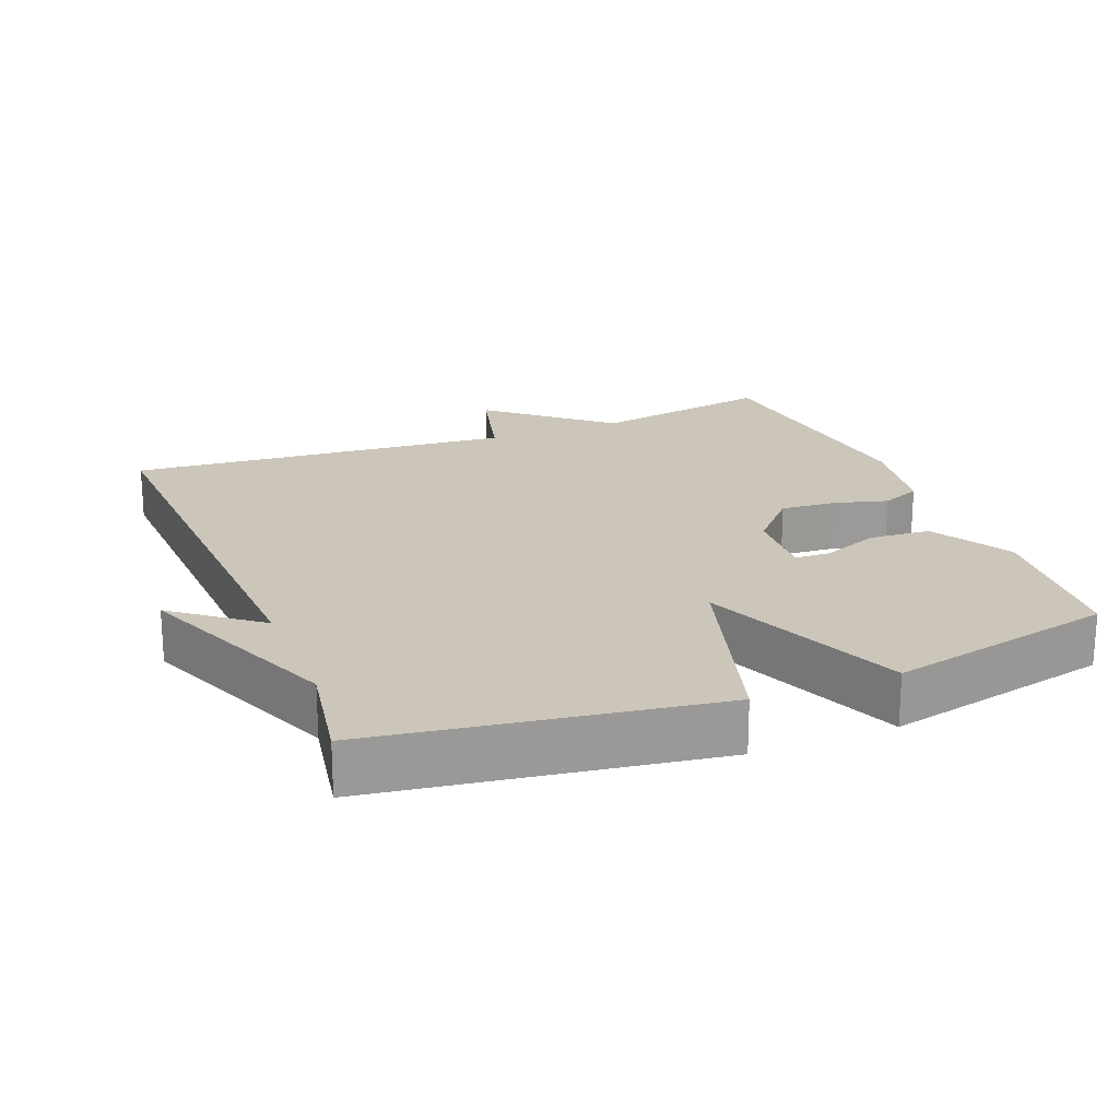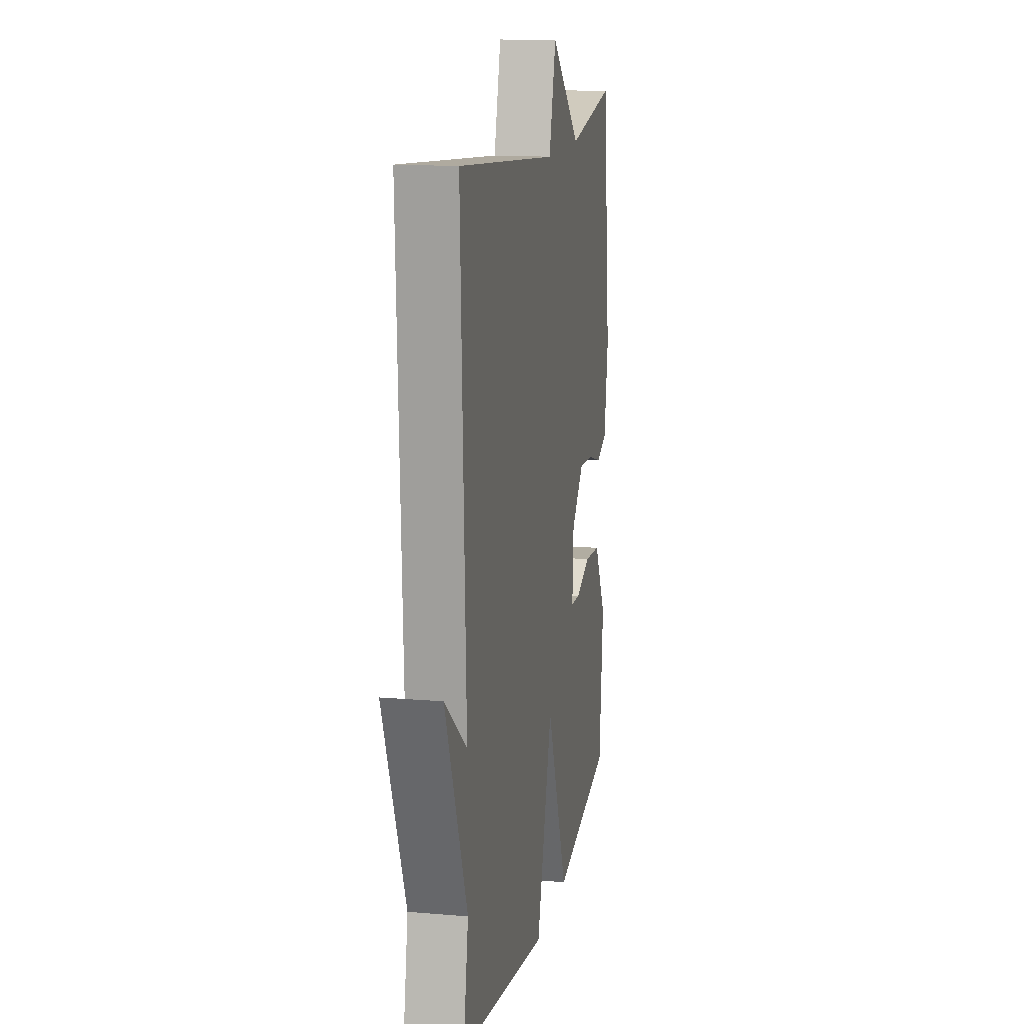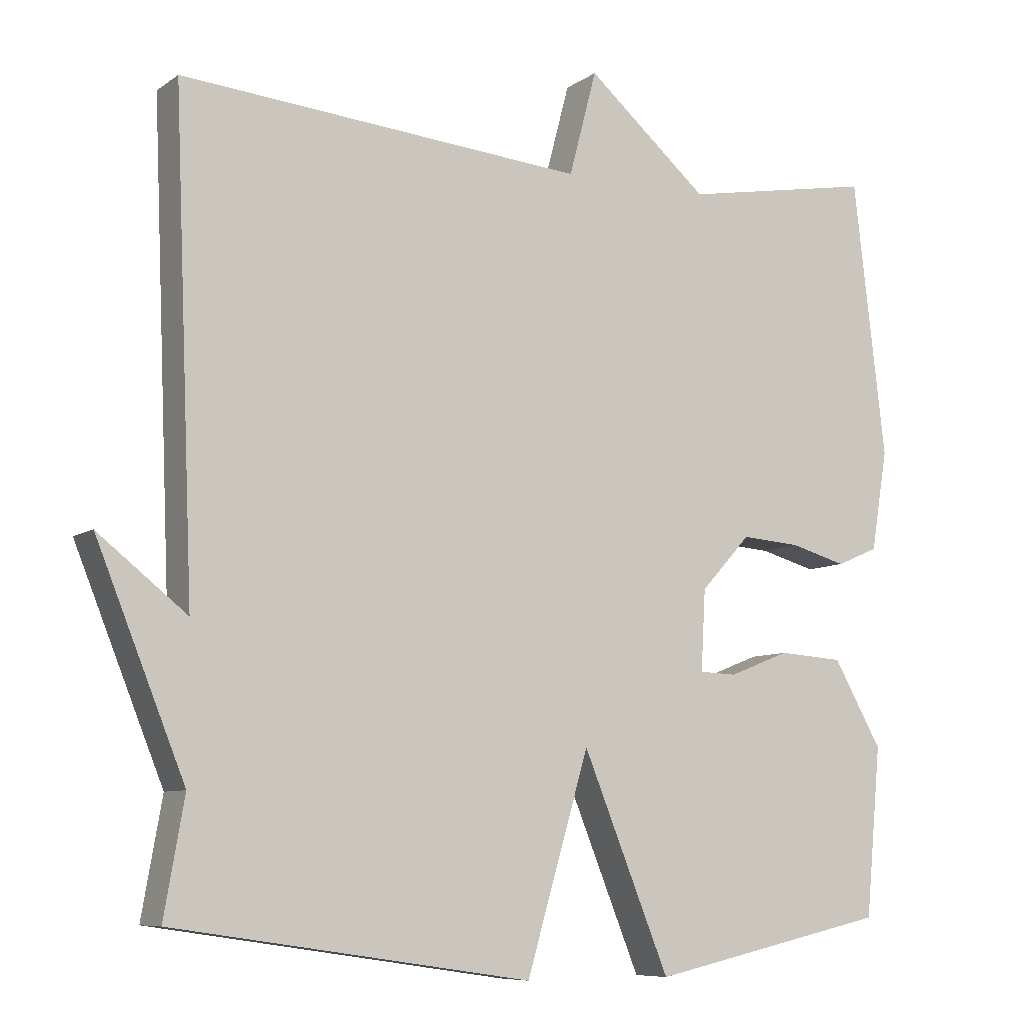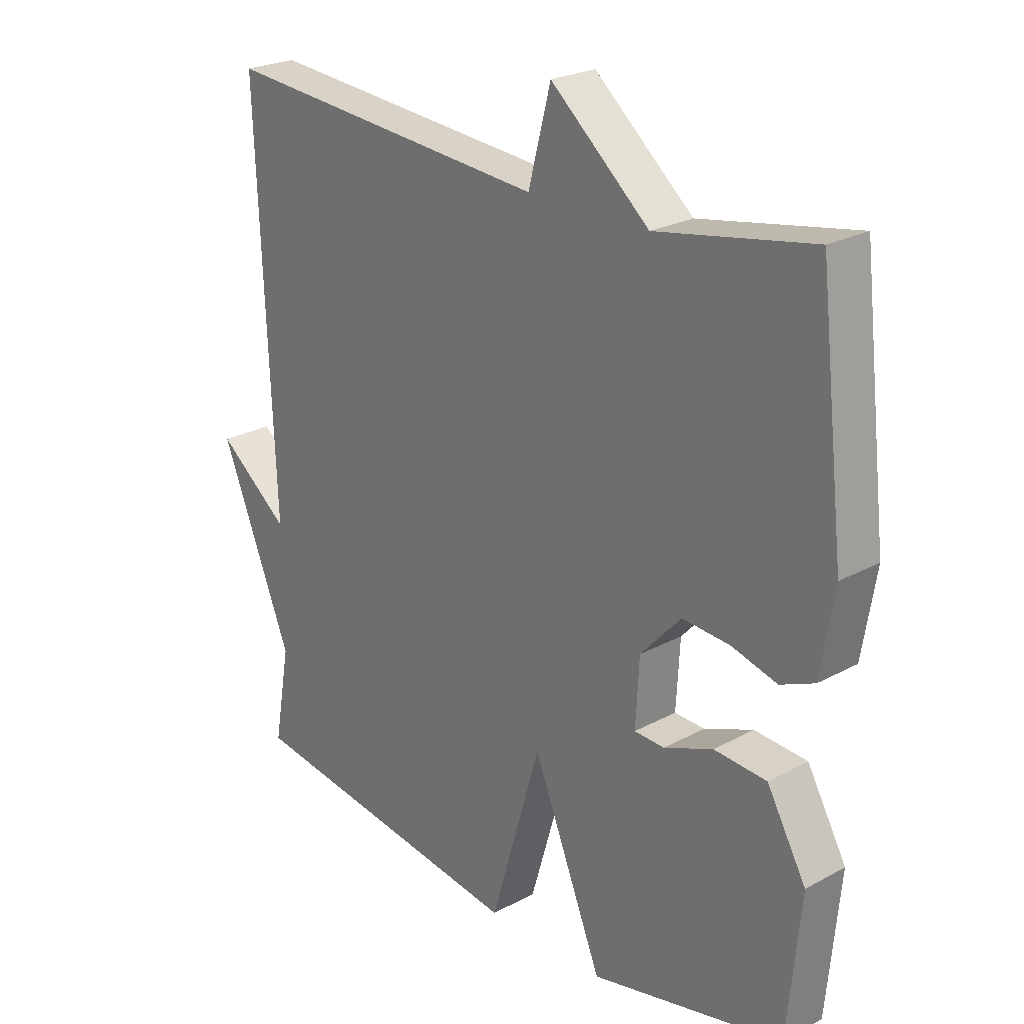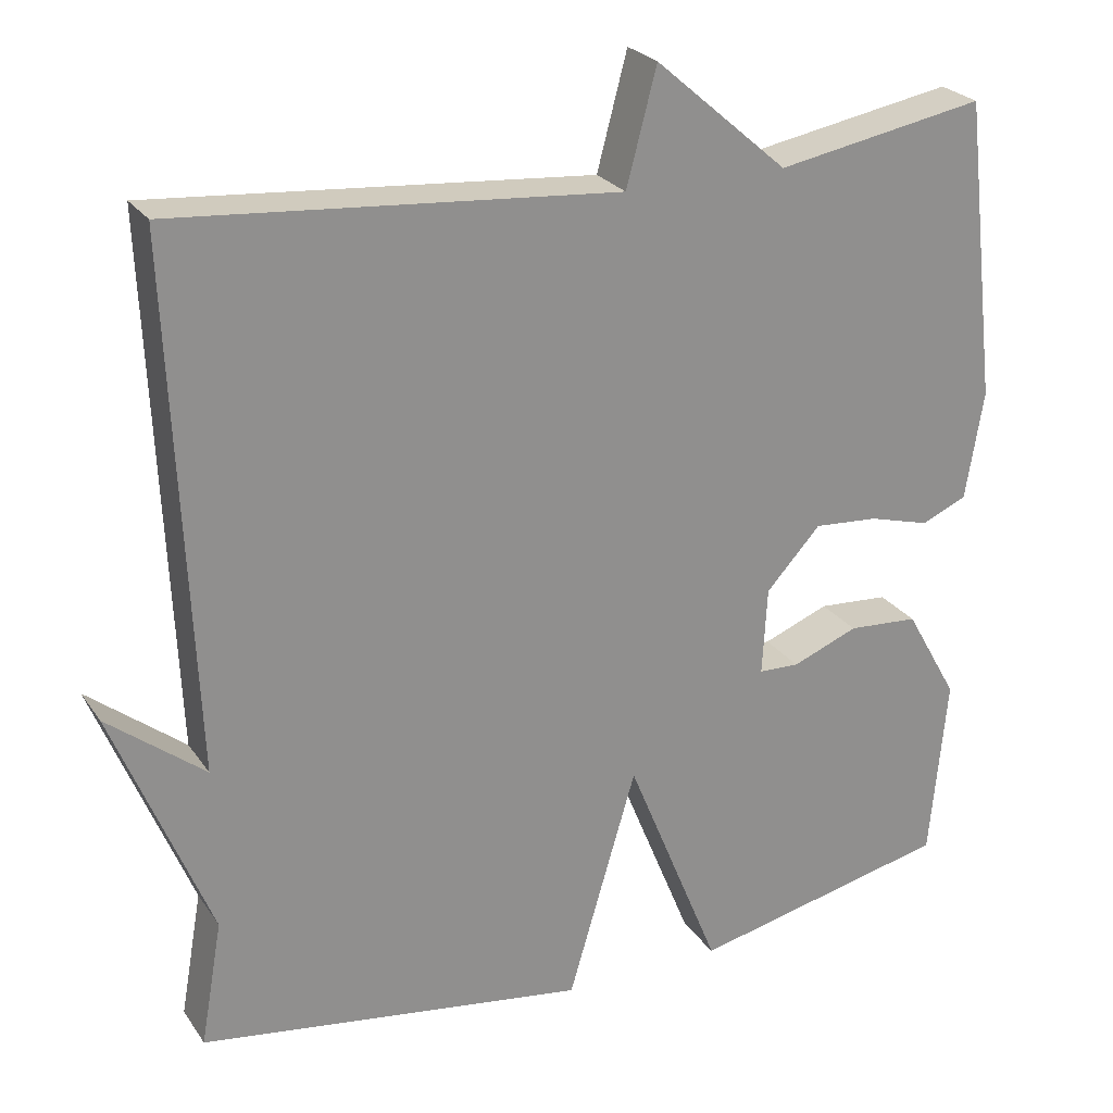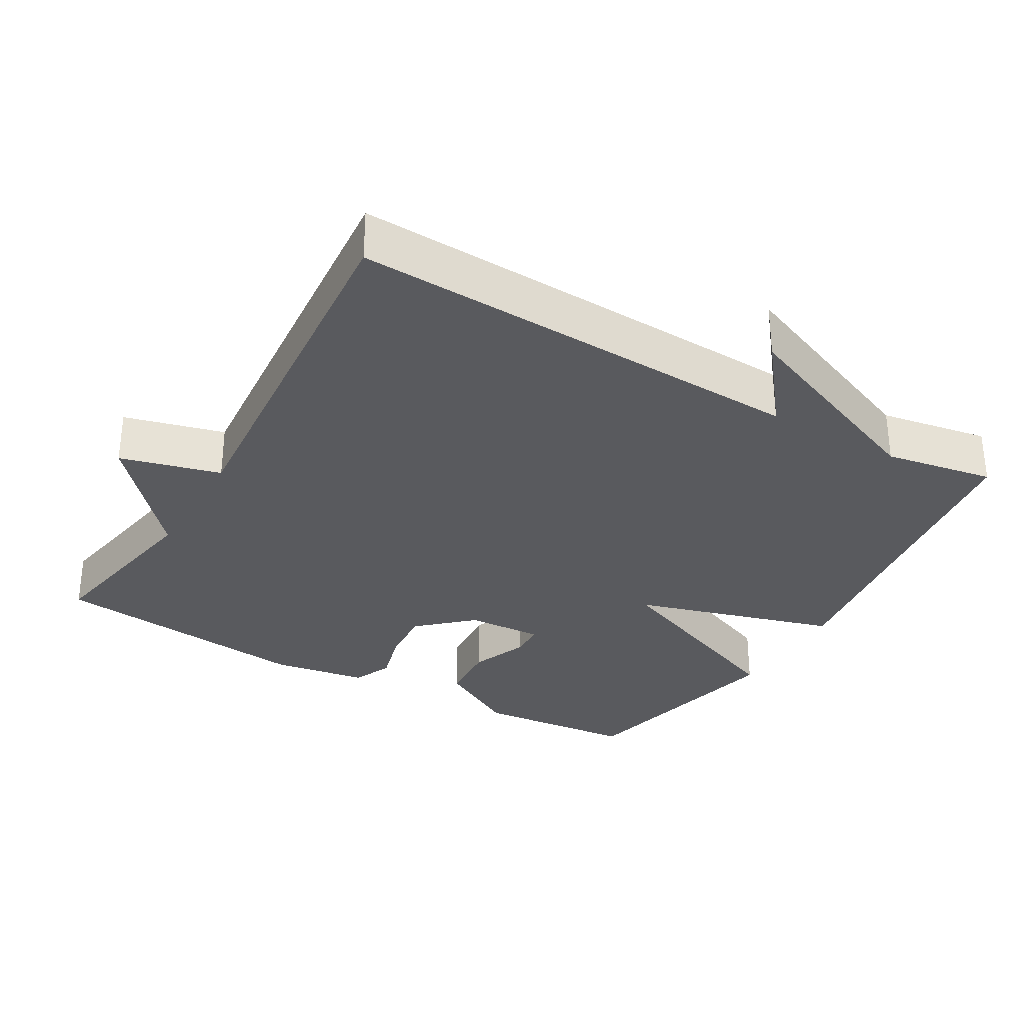
<metadata>
{"format":"obj","ext":"obj","renderer":"f3d","projection":"perspective","resolution":1024,"background":"white","views":[{"elev":21.0,"azim":158.3,"up":"+Y"},{"elev":14.1,"azim":100.8,"up":"+Z"},{"elev":-8.1,"azim":150.6,"up":"+Z"},{"elev":24.1,"azim":-132.0,"up":"+Z"},{"elev":25.0,"azim":153.7,"up":"+Z"},{"elev":-31.5,"azim":59.8,"up":"+Y"}]}
</metadata>
<code>
v -0.5 0.07 -0.5
v -0.521 0.07 -0.274
v -0.456 0.07 -0.159
v -0.369 0.07 -0.153
v -0.288 0.07 -0.185
v -0.238 0.07 -0.183
v -0.244 0.07 -0.075
v -0.311 0.07 -0.002
v -0.39 0.07 -0.008
v -0.465 0.07 -0.029
v -0.521 0.07 -0.005
v -0.543 0.07 0.129
v -0.5 0.07 0.5
v -0.243 0.07 0.454
v -0.08 0.07 0.595
v -0.043 0.07 0.454
v 0.5 0.07 0.5
v 0.473 0.07 -0.146
v 0.592 0.07 -0.052
v 0.473 0.07 -0.346
v 0.5 0.07 -0.5
v 0.021 0.07 -0.571
v -0.063 0.07 -0.285
v -0.179 0.07 -0.571
v -0.5 0 -0.5
v -0.521 0 -0.274
v -0.456 0 -0.159
v -0.369 0 -0.153
v -0.288 0 -0.185
v -0.238 0 -0.183
v -0.244 0 -0.075
v -0.311 0 -0.002
v -0.39 0 -0.008
v -0.465 0 -0.029
v -0.521 0 -0.005
v -0.543 0 0.129
v -0.5 0 0.5
v -0.243 0 0.454
v -0.08 0 0.595
v -0.043 0 0.454
v 0.5 0 0.5
v 0.473 0 -0.146
v 0.592 0 -0.052
v 0.473 0 -0.346
v 0.5 0 -0.5
v 0.021 0 -0.571
v -0.063 0 -0.285
v -0.179 0 -0.571
f 3 4 5
f 2 3 5
f 1 2 5
f 24 1 5
f 23 24 5
f 20 21 22 23
f 20 23 5 6
f 18 19 20
f 18 20 6 7
f 18 7 8
f 17 18 8
f 16 17 8
f 16 8 9
f 15 16 9
f 14 15 9
f 12 13 14
f 11 12 14
f 10 11 14
f 9 10 14
f 29 28 27
f 29 27 26
f 29 26 25
f 29 25 48
f 29 48 47
f 47 46 45 44
f 30 29 47 44
f 44 43 42
f 31 30 44 42
f 32 31 42
f 32 42 41
f 32 41 40
f 33 32 40
f 33 40 39
f 33 39 38
f 38 37 36
f 38 36 35
f 38 35 34
f 38 34 33
f 1 25 26 2
f 2 26 27 3
f 3 27 28 4
f 4 28 29 5
f 5 29 30 6
f 6 30 31 7
f 7 31 32 8
f 8 32 33 9
f 9 33 34 10
f 10 34 35 11
f 11 35 36 12
f 12 36 37 13
f 13 37 38 14
f 14 38 39 15
f 15 39 40 16
f 16 40 41 17
f 17 41 42 18
f 18 42 43 19
f 19 43 44 20
f 20 44 45 21
f 21 45 46 22
f 22 46 47 23
f 23 47 48 24
f 24 48 25 1

</code>
